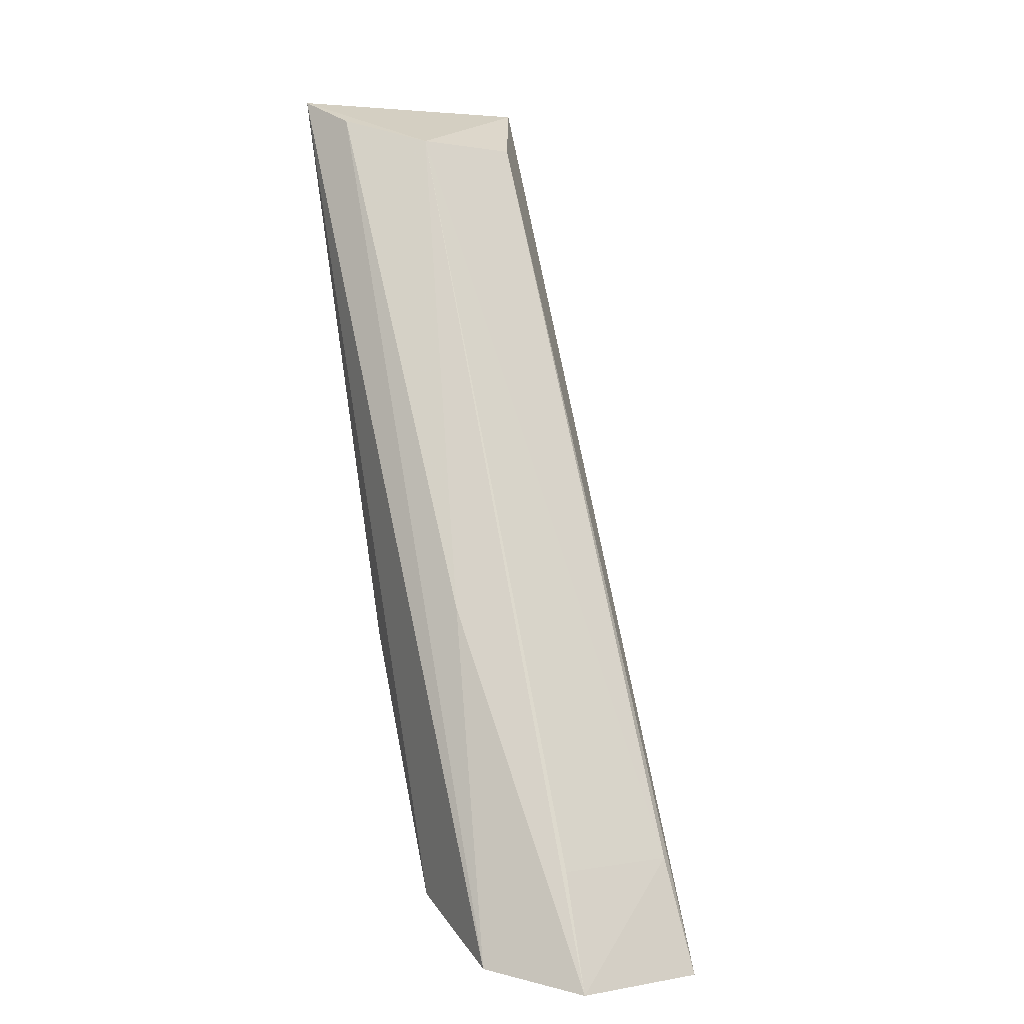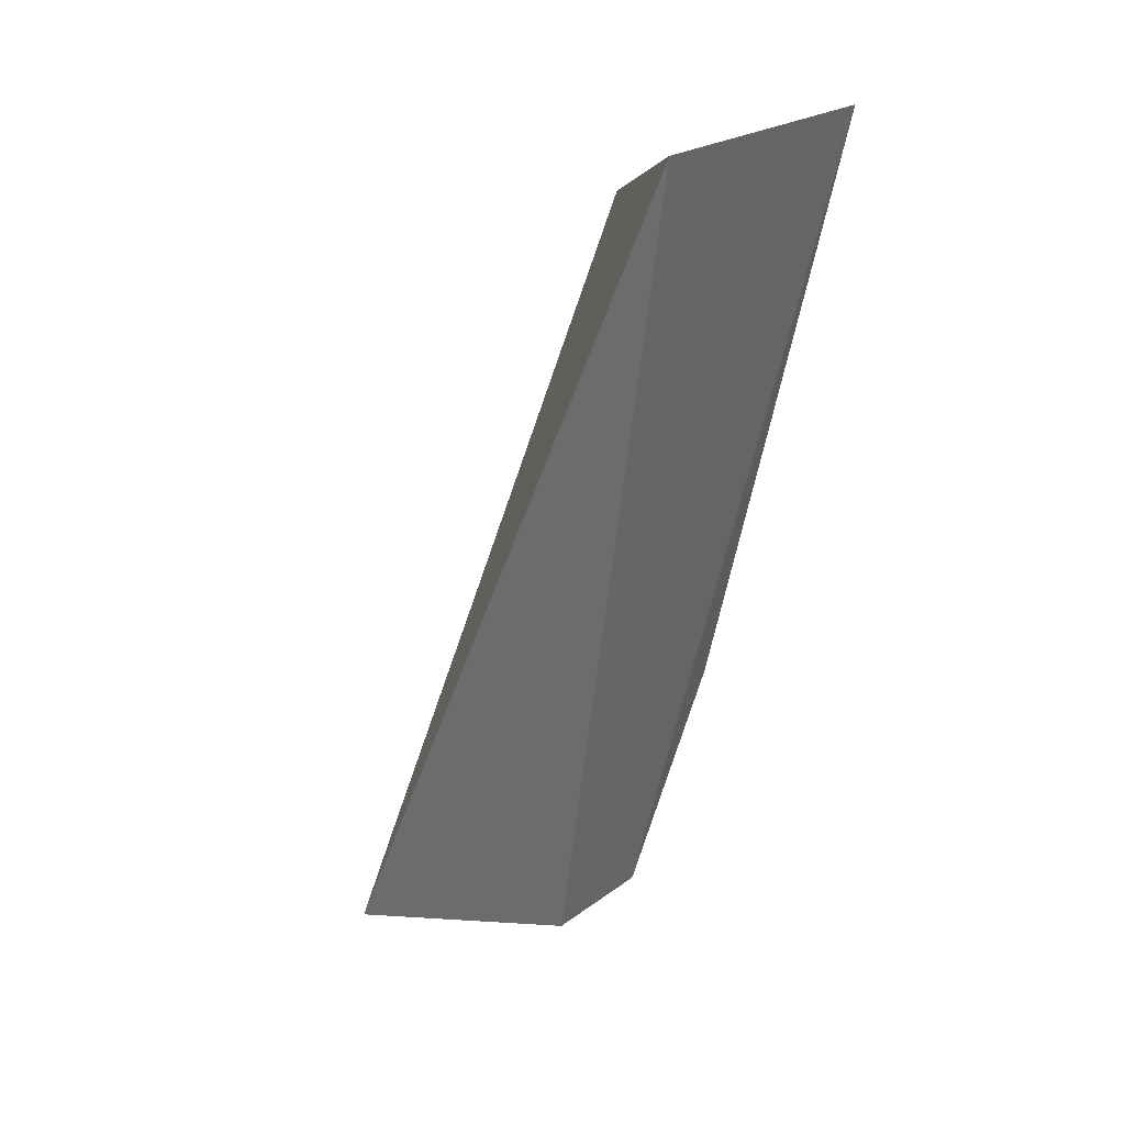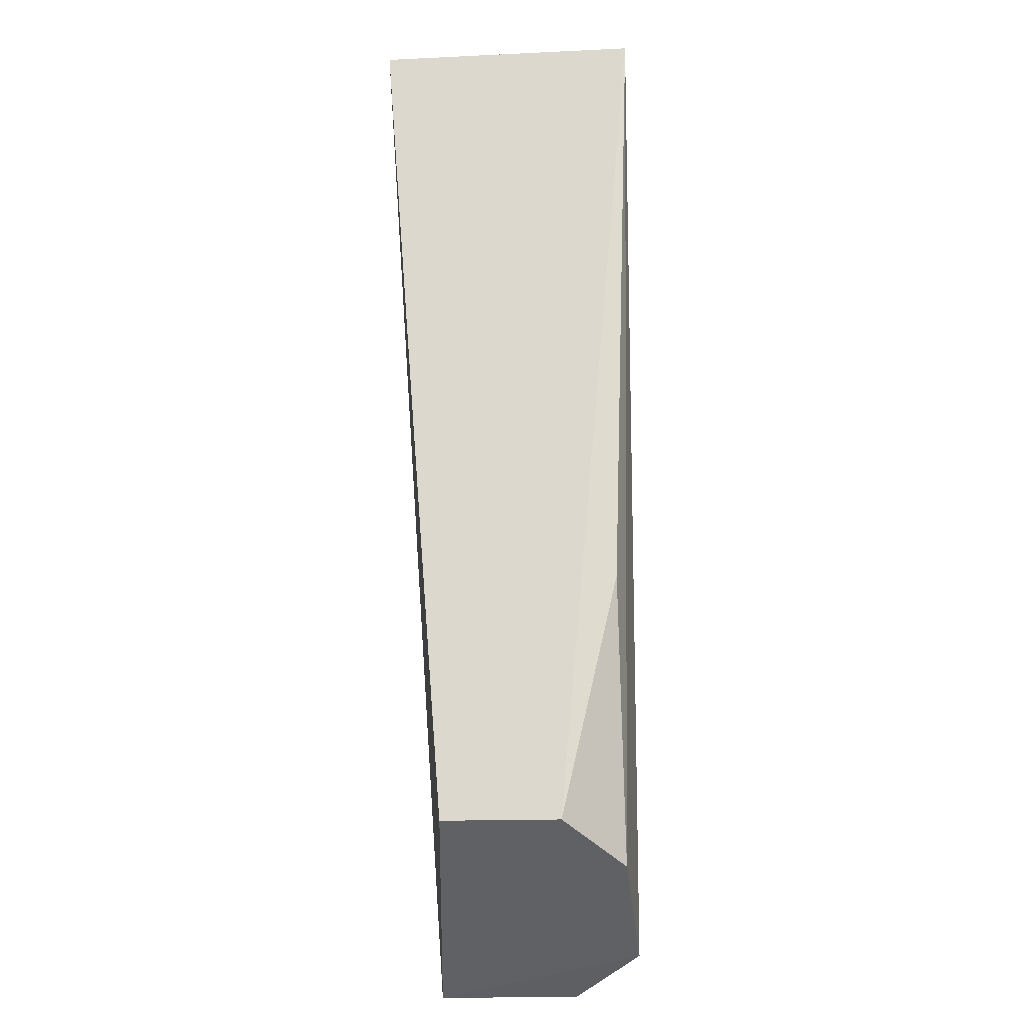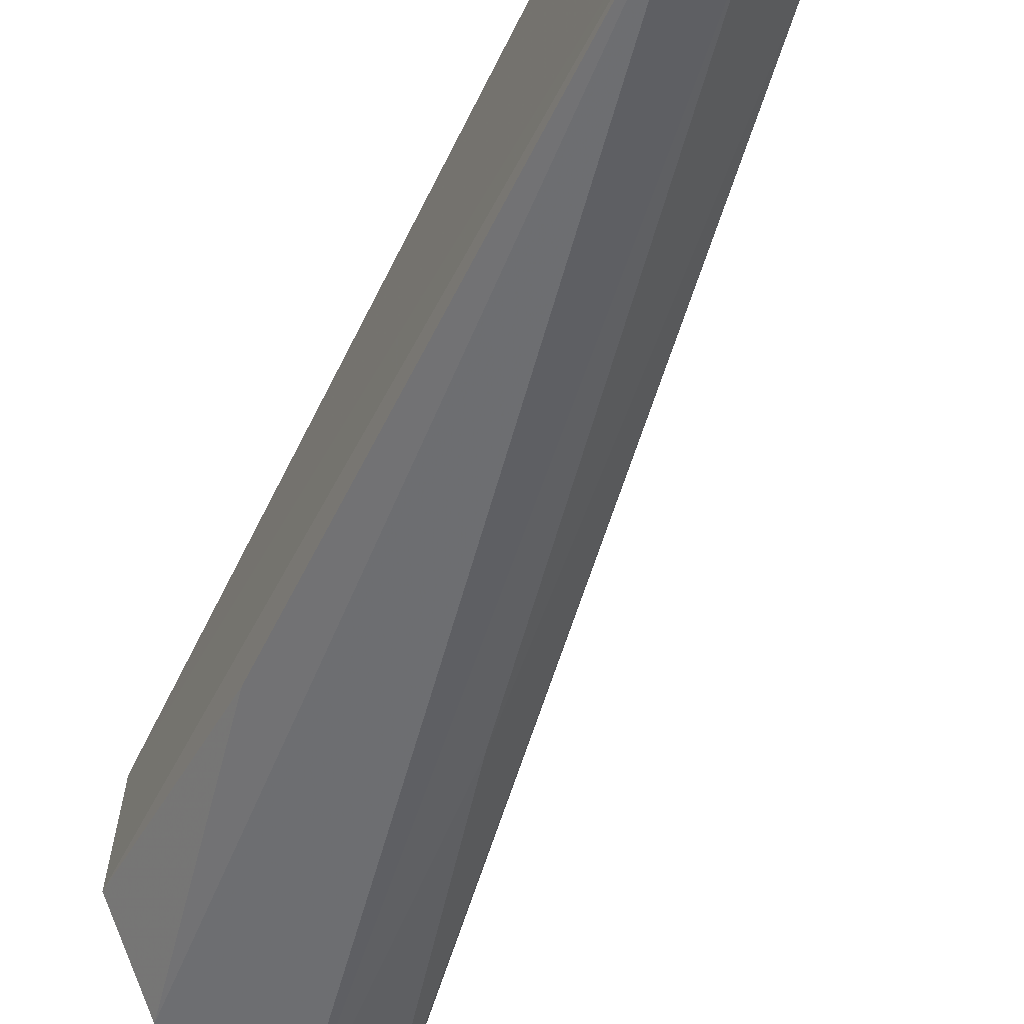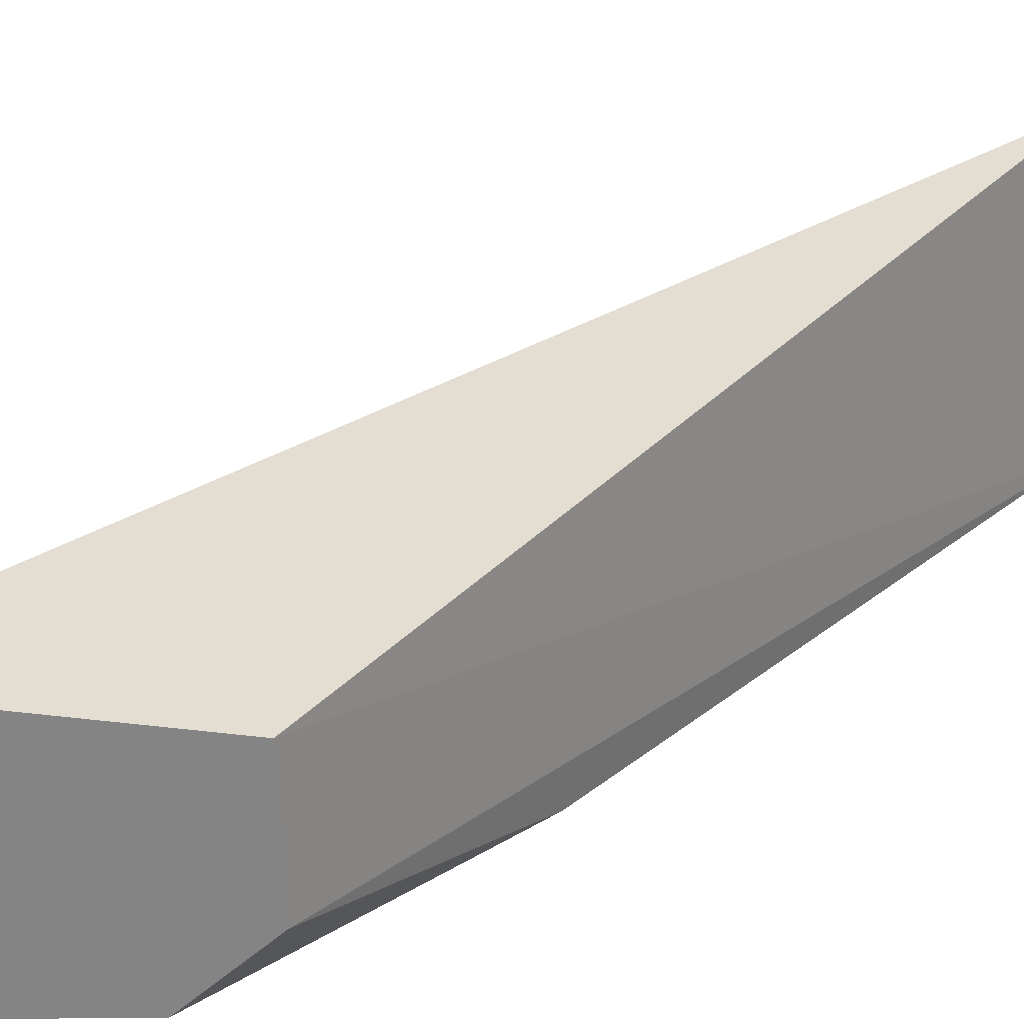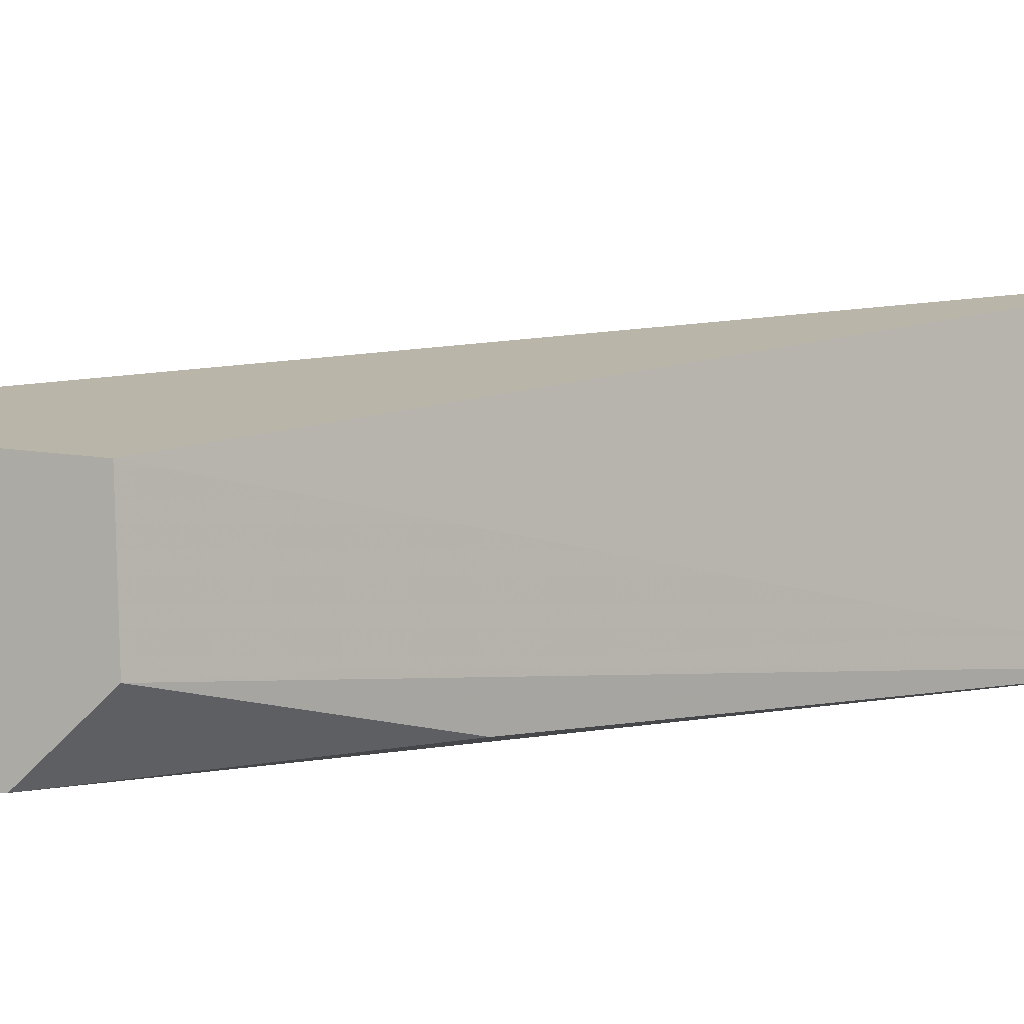
<metadata>
{"format":"obj","ext":"obj","renderer":"f3d","projection":"perspective","resolution":1024,"background":"white","views":[{"elev":1.8,"azim":-123.6,"up":"+Y"},{"elev":25.8,"azim":37.1,"up":"+Y"},{"elev":-30.6,"azim":91.6,"up":"+Y"},{"elev":-53.7,"azim":143.9,"up":"+Z"},{"elev":29.5,"azim":26.6,"up":"+Z"},{"elev":7.3,"azim":41.0,"up":"+Z"}]}
</metadata>
<code>
v -0.1872 0.2494 0.3793
v -0.2012 0.1732 0.3736
v -0.1856 0.2488 0.3555
v -0.2007 0.173 0.363
v -0.226 0.1649 0.3617
v -0.2254 0.1647 0.3746
v -0.1965 0.2441 0.3631
v -0.2184 0.1664 0.3559
v -0.1908 0.2463 0.3572
v -0.1961 0.2439 0.3732
v -0.2063 0.1707 0.3572
v -0.2103 0.1983 0.3581
v -0.2221 0.175 0.3736
v -0.1966 0.1947 0.3576
v -0.2223 0.1751 0.3623
f 1 2 3
f 3 2 4
f 6 2 1
f 7 1 3
f 8 6 5
f 9 7 3
f 9 3 8
f 10 6 1
f 10 1 7
f 11 8 3
f 11 4 2
f 11 2 6
f 11 6 8
f 12 5 7
f 12 7 9
f 12 9 8
f 12 8 5
f 13 10 7
f 13 5 6
f 13 6 10
f 14 11 3
f 14 3 4
f 14 4 11
f 15 13 7
f 15 7 5
f 15 5 13

</code>
